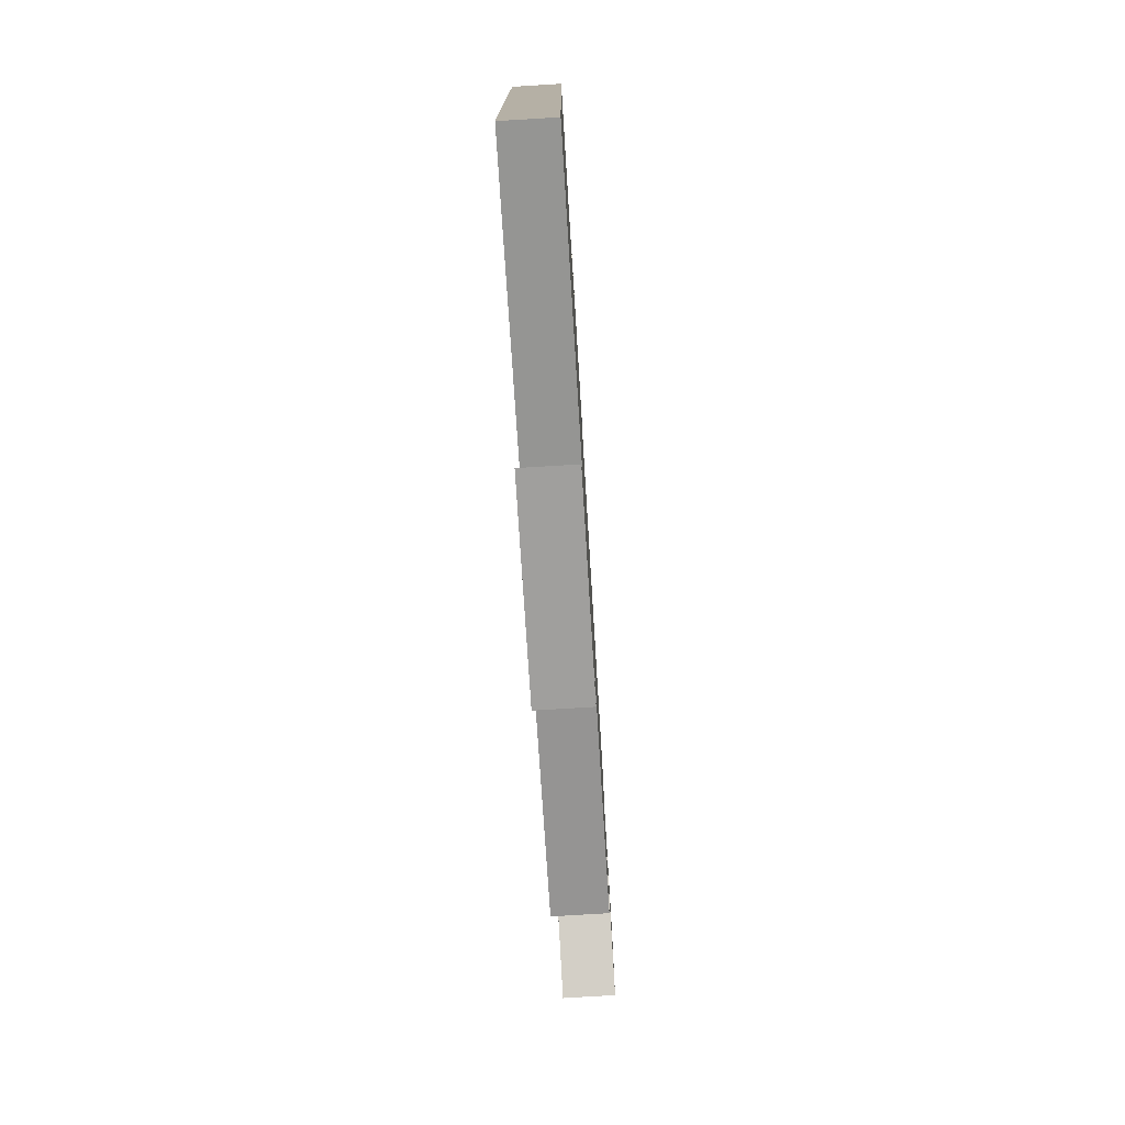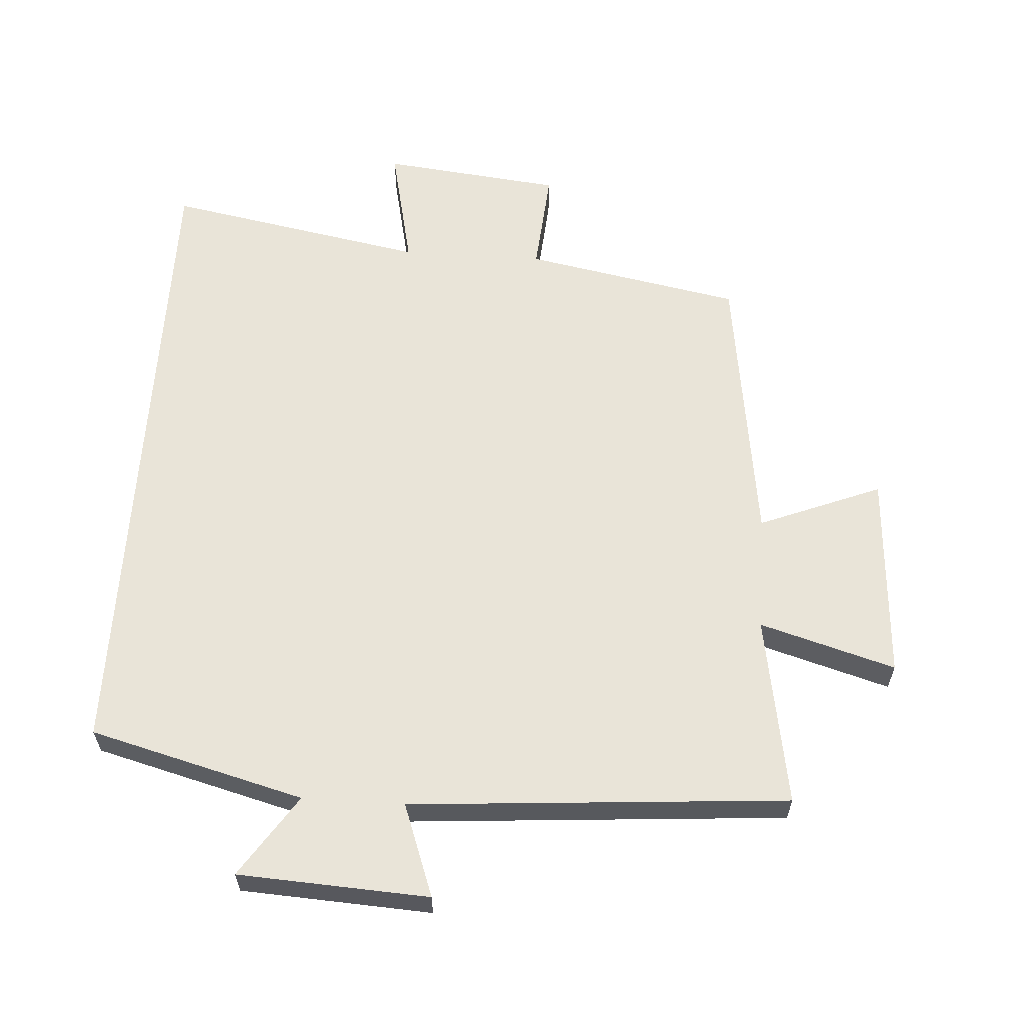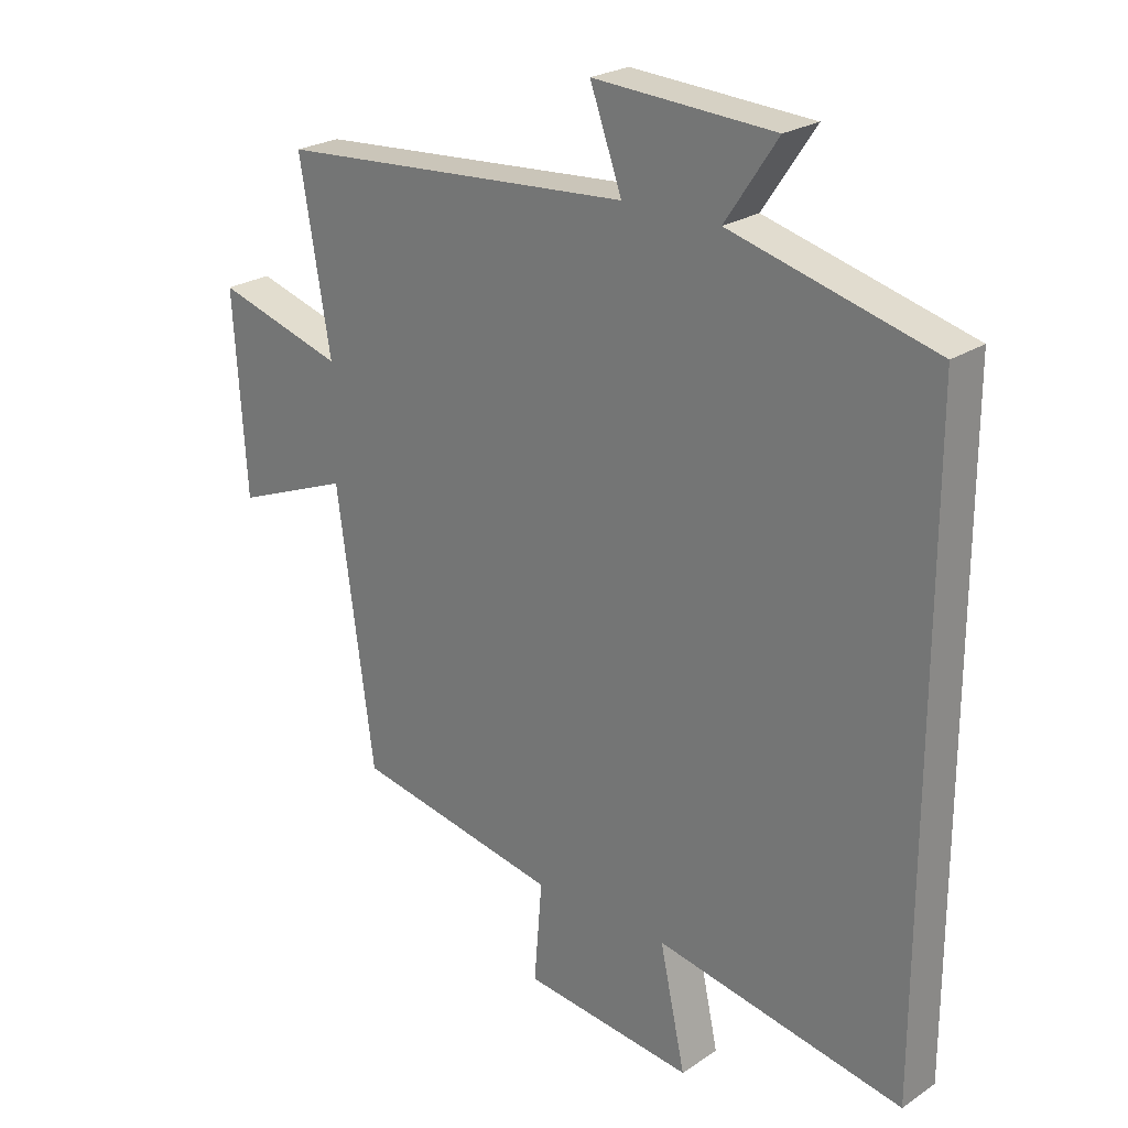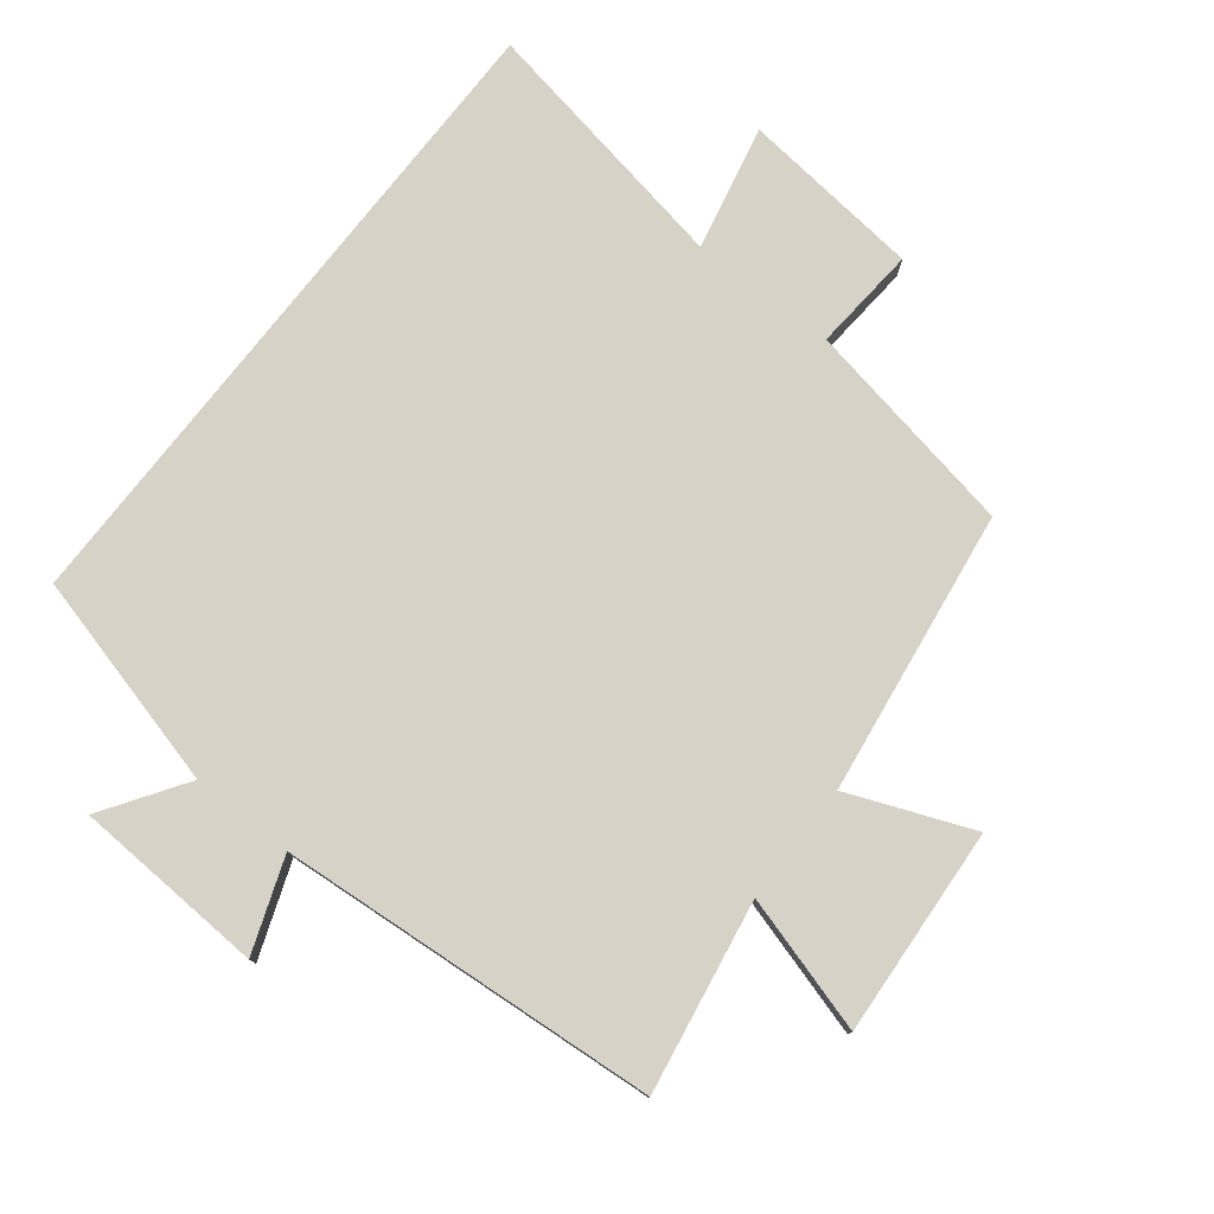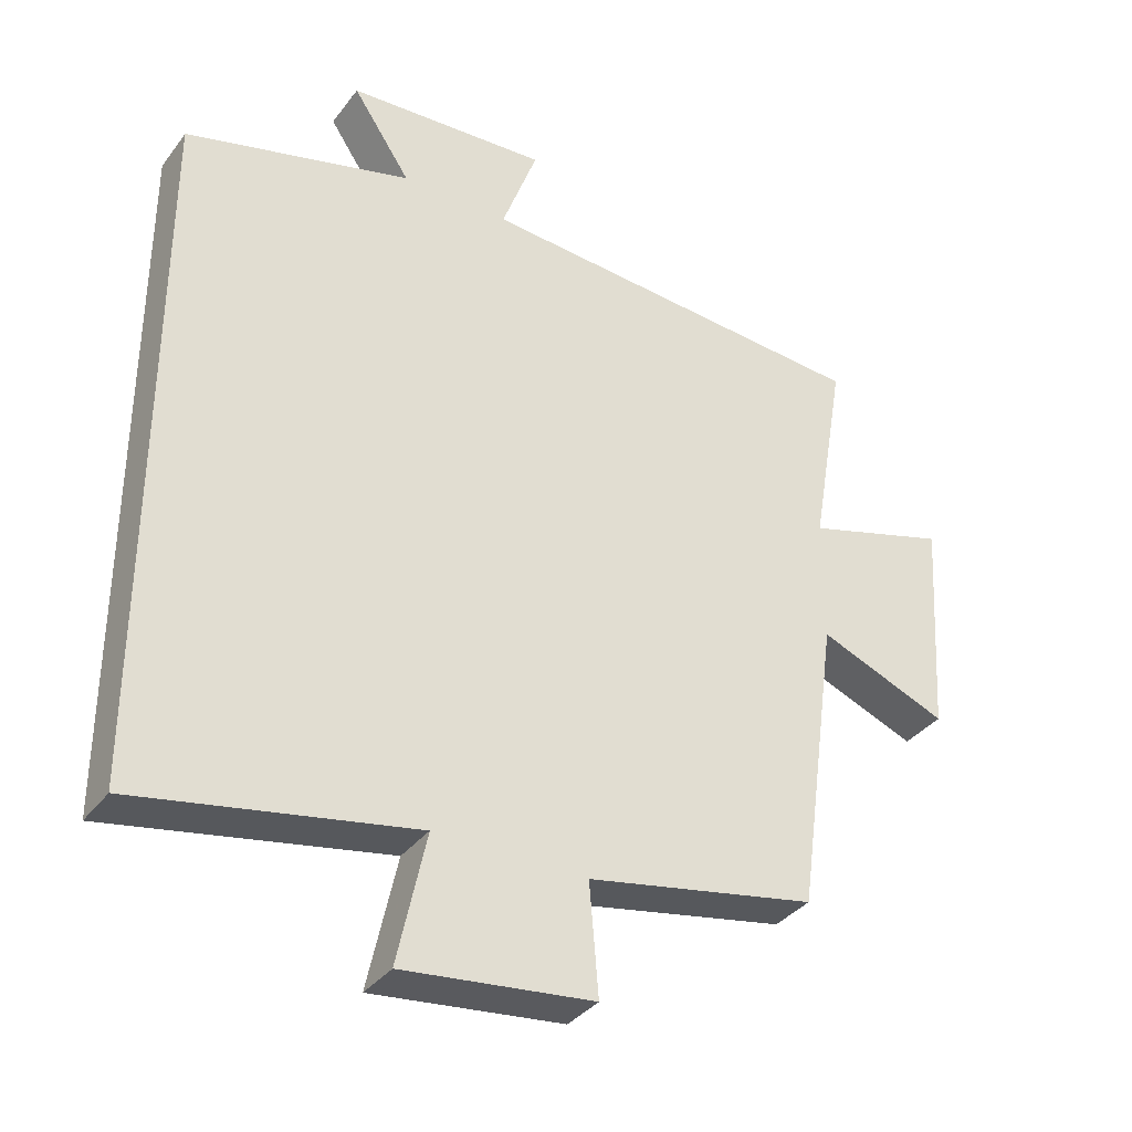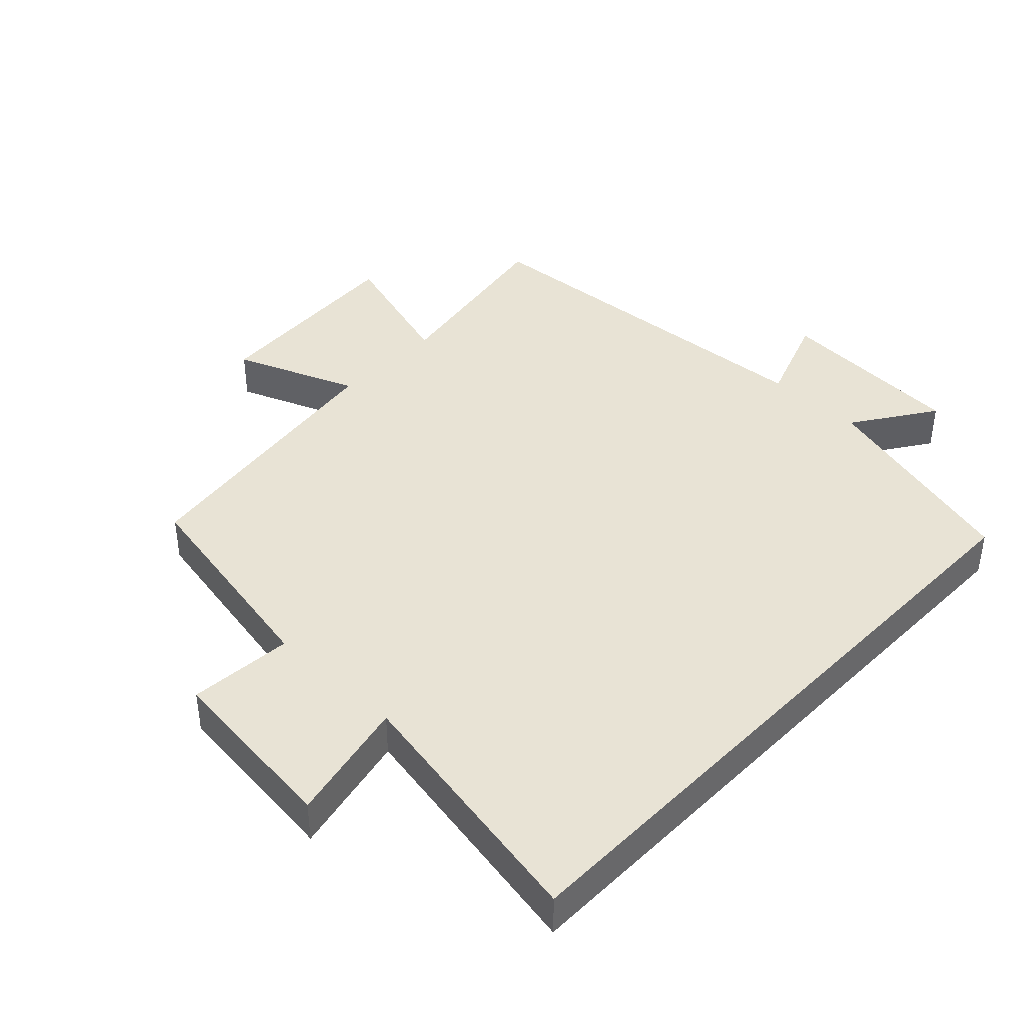
<metadata>
{"format":"obj","ext":"obj","renderer":"f3d","projection":"perspective","resolution":1024,"background":"white","views":[{"elev":-77.7,"azim":-86.5,"up":"+Z"},{"elev":60.7,"azim":3.7,"up":"+Y"},{"elev":24.2,"azim":-137.6,"up":"+Z"},{"elev":77.7,"azim":38.0,"up":"+Y"},{"elev":-35.5,"azim":-31.9,"up":"+Z"},{"elev":41.1,"azim":-136.2,"up":"+Y"}]}
</metadata>
<code>
v 0.549 0.07 0.457
v 0.5 0.07 0.17
v 0.705 0.07 0.23
v 0.685 0.07 -0.084
v 0.5 0.07 -0.01
v 0.441 0.07 -0.438
v 0.113 0.07 -0.5
v 0.126 0.07 -0.658
v -0.146 0.07 -0.688
v -0.105 0.07 -0.5
v -0.5 0.07 -0.573
v -0.5 0.07 0.415
v -0.176 0.07 0.5
v -0.259 0.07 0.624
v 0.029 0.07 0.64
v -0.022 0.07 0.5
v 0.549 0 0.457
v 0.5 0 0.17
v 0.705 0 0.23
v 0.685 0 -0.084
v 0.5 0 -0.01
v 0.441 0 -0.438
v 0.113 0 -0.5
v 0.126 0 -0.658
v -0.146 0 -0.688
v -0.105 0 -0.5
v -0.5 0 -0.573
v -0.5 0 0.415
v -0.176 0 0.5
v -0.259 0 0.624
v 0.029 0 0.64
v -0.022 0 0.5
f 13 14 15 16
f 16 1 2
f 13 16 2
f 12 13 2
f 11 12 2
f 10 11 2
f 7 8 9 10
f 7 10 2
f 6 7 2
f 5 6 2
f 2 3 4 5
f 32 31 30 29
f 18 17 32
f 18 32 29
f 18 29 28
f 18 28 27
f 18 27 26
f 26 25 24 23
f 18 26 23
f 18 23 22
f 18 22 21
f 21 20 19 18
f 1 17 18 2
f 2 18 19 3
f 3 19 20 4
f 4 20 21 5
f 5 21 22 6
f 6 22 23 7
f 7 23 24 8
f 8 24 25 9
f 9 25 26 10
f 10 26 27 11
f 11 27 28 12
f 12 28 29 13
f 13 29 30 14
f 14 30 31 15
f 15 31 32 16
f 16 32 17 1

</code>
